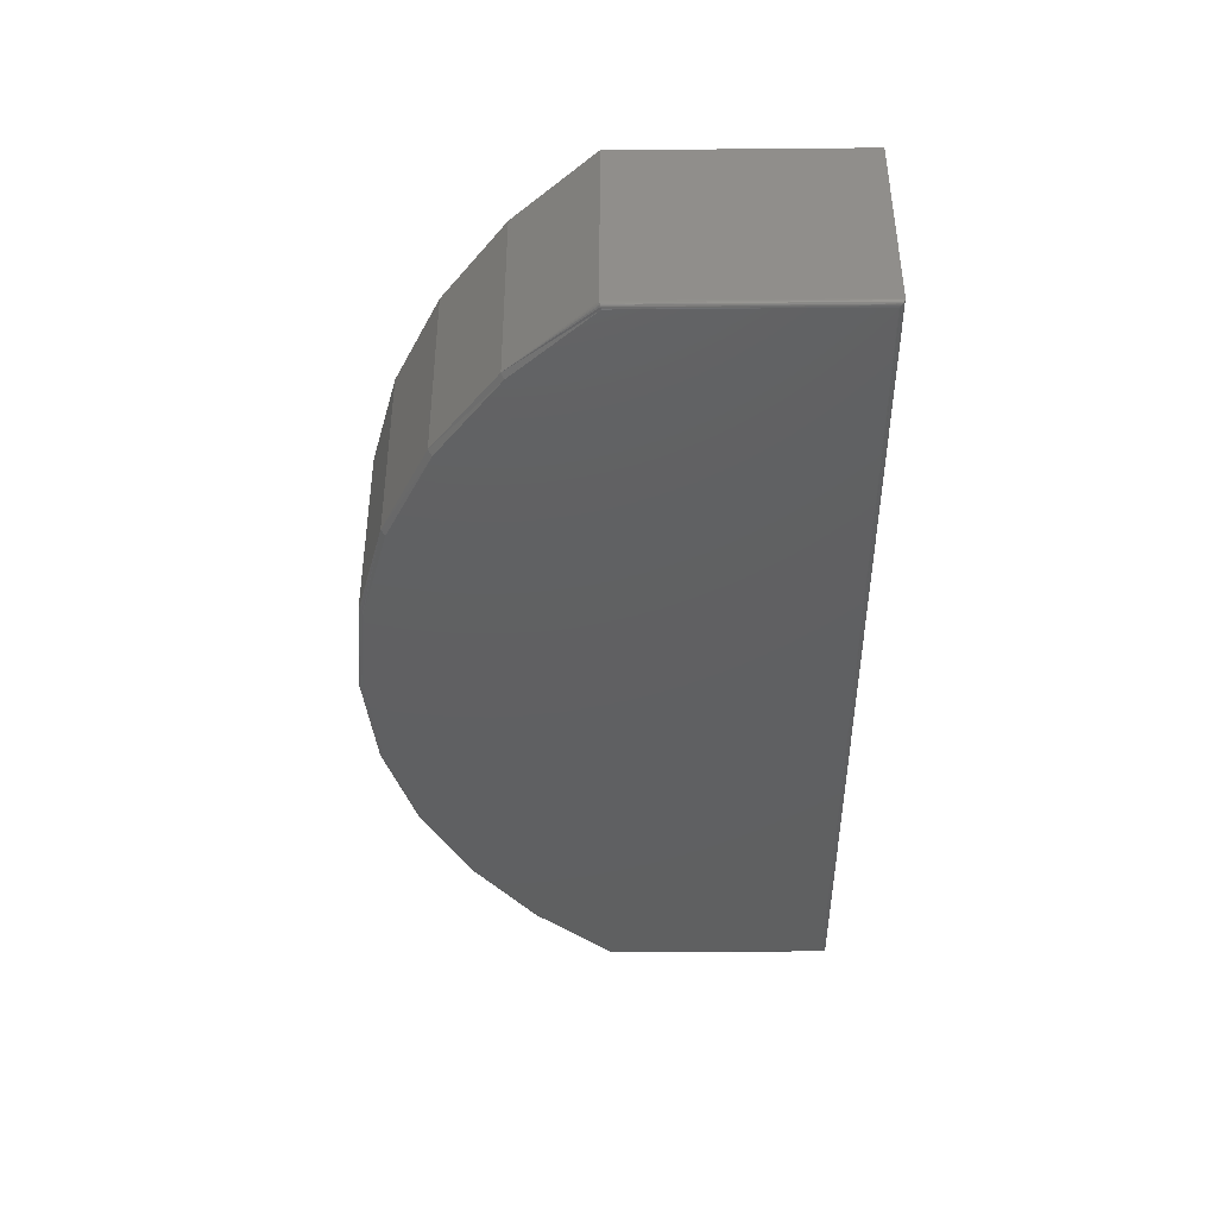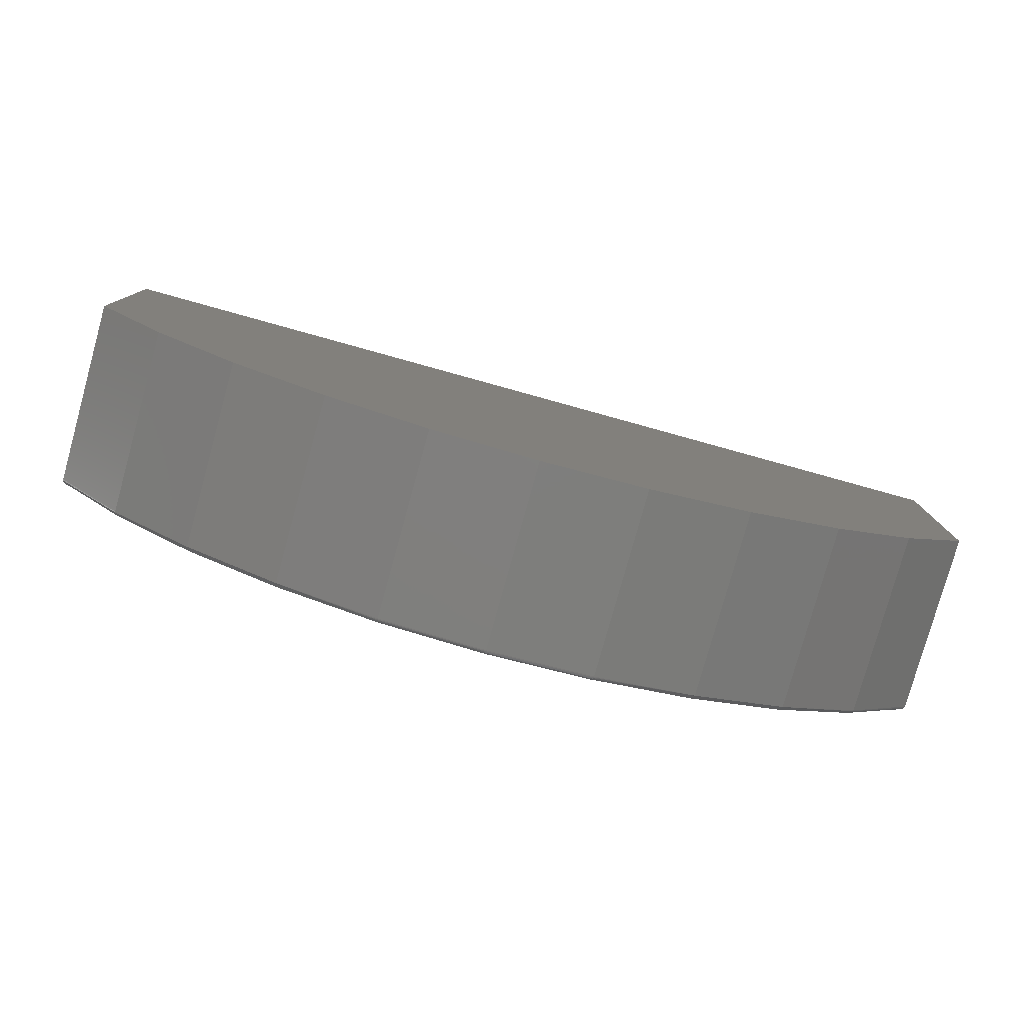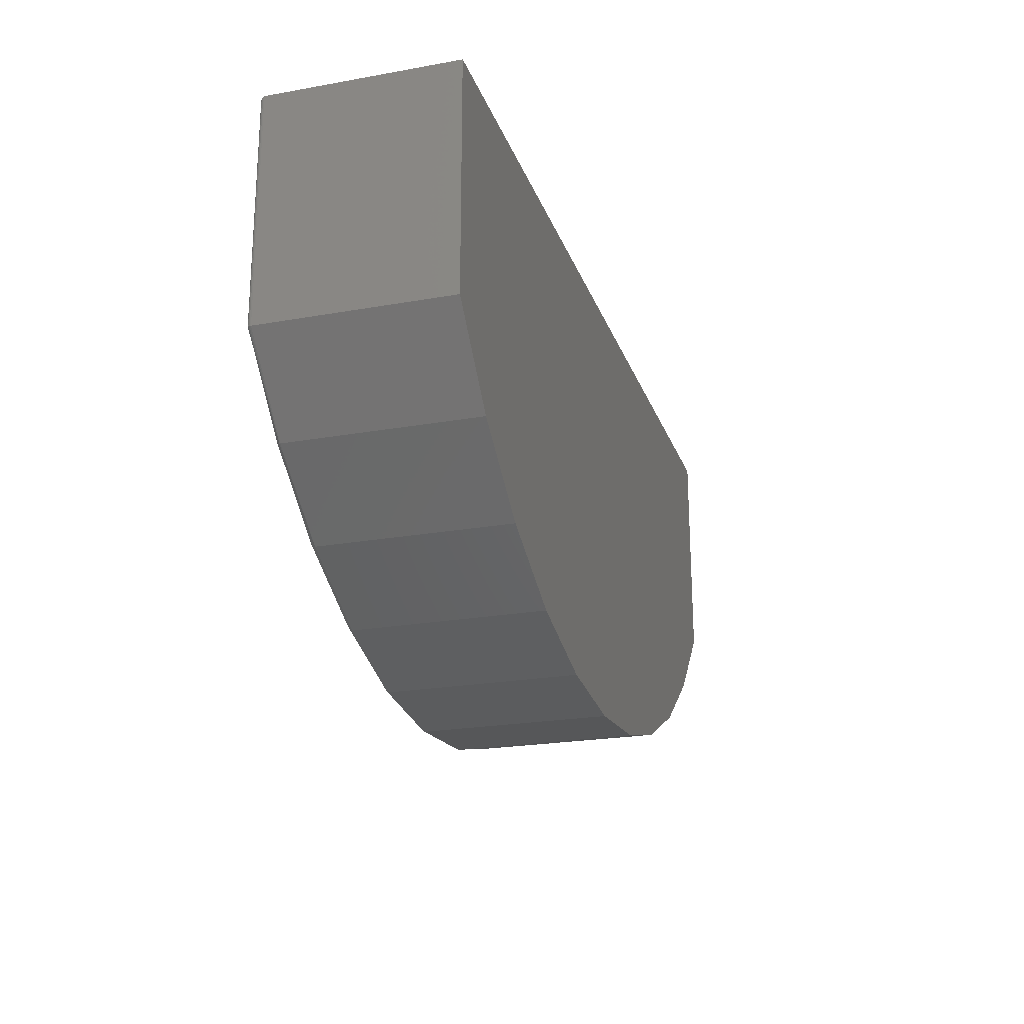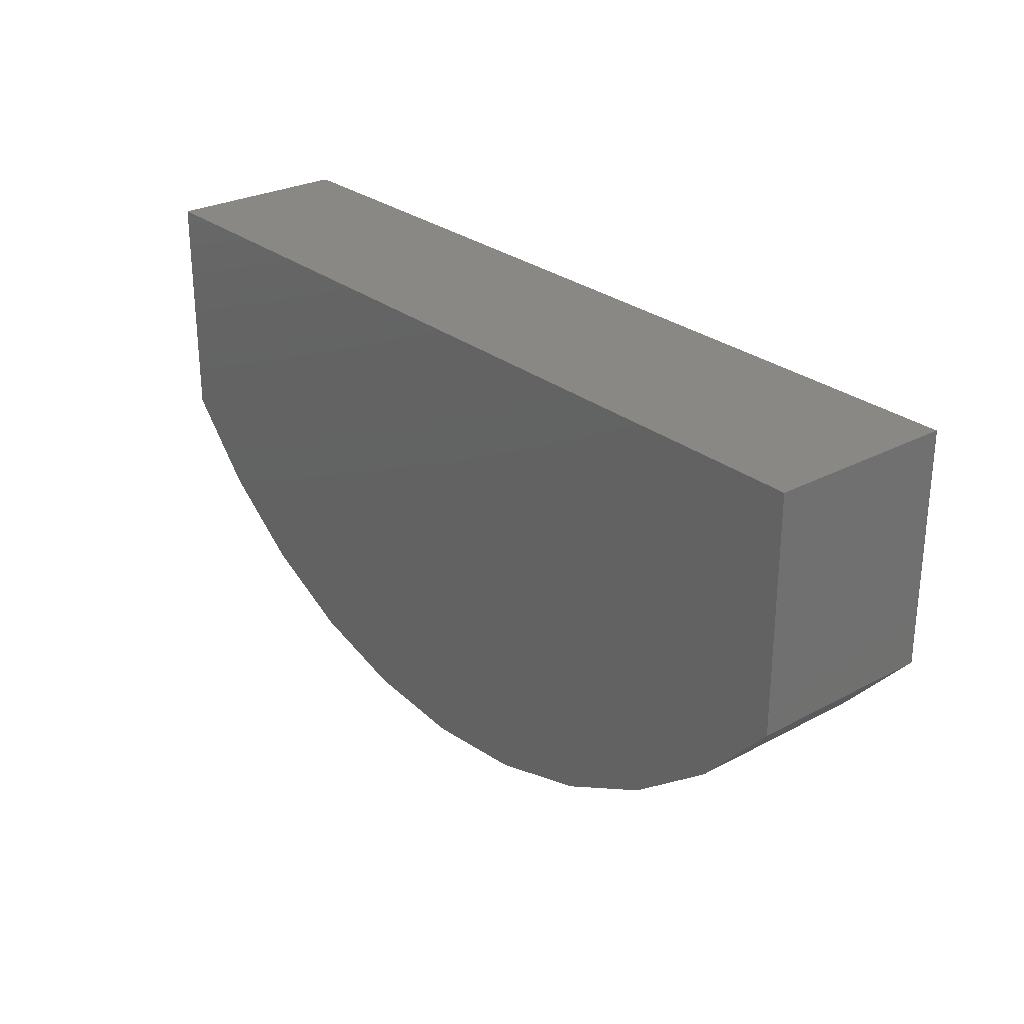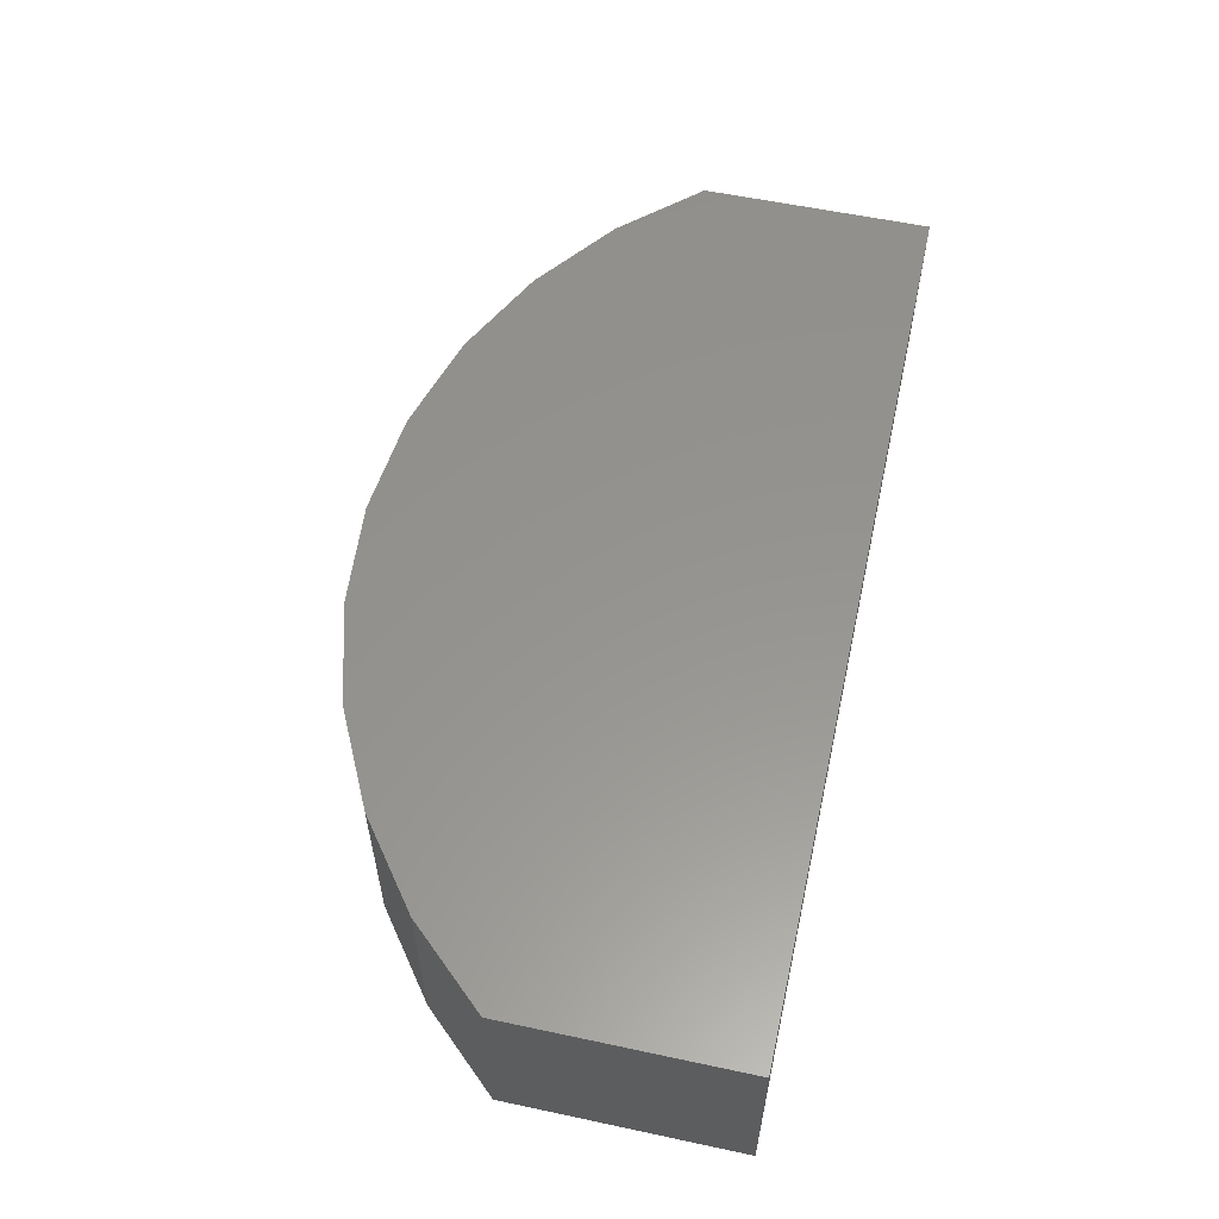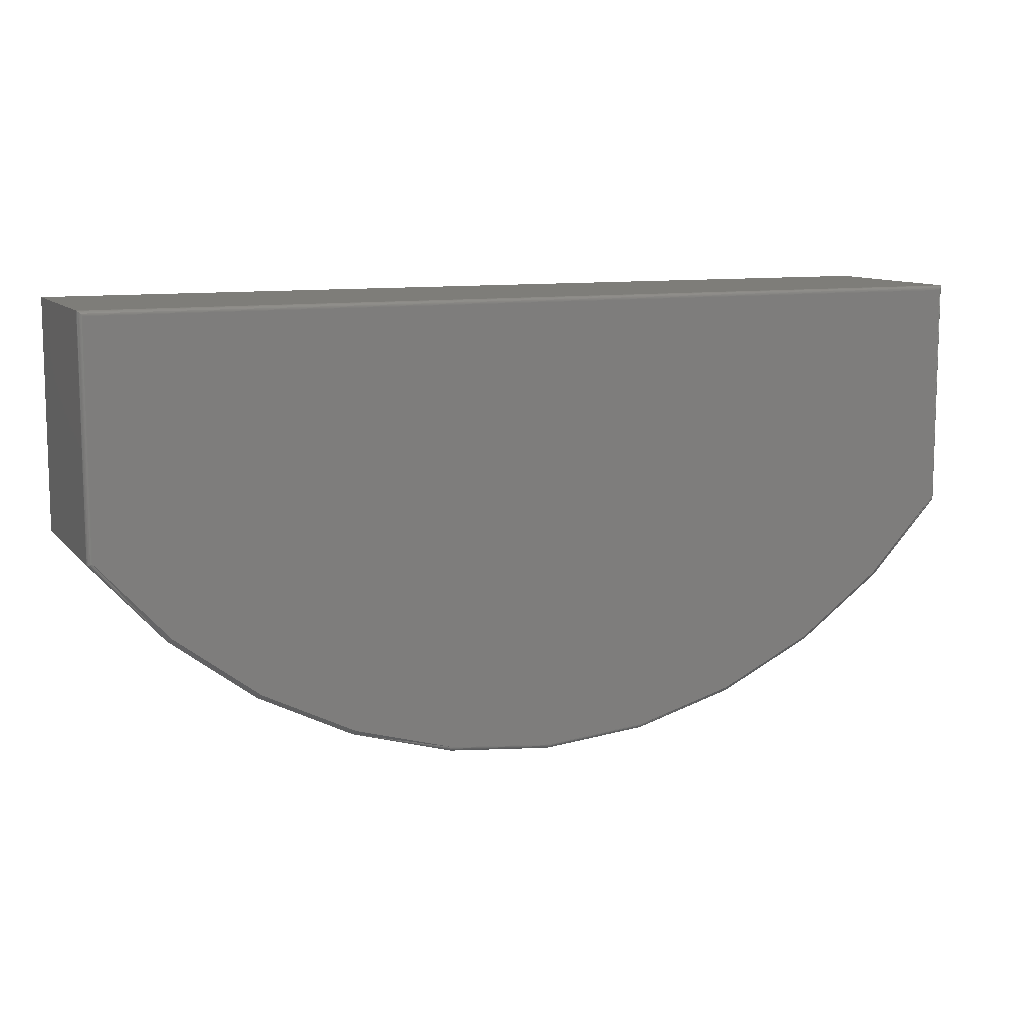
<metadata>
{"format":"stl","ext":"stl","renderer":"f3d","projection":"perspective","resolution":1024,"background":"white","views":[{"elev":-41.1,"azim":-89.4,"up":"+Y"},{"elev":-79.1,"azim":164.5,"up":"+Z"},{"elev":-22.8,"azim":107.0,"up":"+Z"},{"elev":27.1,"azim":-129.4,"up":"+Z"},{"elev":57.2,"azim":-77.5,"up":"+Y"},{"elev":10.3,"azim":-22.8,"up":"+Z"}]}
</metadata>
<code>
# stl→obj: 98 verts, 188 faces
v -0.0625 -0.1719 0.0625
v 0.0625 -0.1719 0.0625
v -0.0625 -0.1469 0.0625
v 0.0625 -0.1469 0.0625
v -0.125 -0.08438 0.375
v -0.125 -0.2344 0.375
v -0.125 -0.08438 0.1094
v -0.125 -0.2344 0.1094
v 0.125 -0.08438 0.375
v 0.125 -0.08438 0.1094
v 0.125 -0.2344 0.375
v 0.125 -0.2344 0.1094
v 0.7422 -0.3125 0.3711
v -0.7422 -0.3125 0.3711
v 0.7422 -0.3125 0.00264
v -0.7422 -0.3125 0.00264
v 0.6261 -0.3125 -0.1233
v -0.6261 -0.3125 -0.1233
v 0.4889 -0.3125 -0.2259
v -0.4889 -0.3125 -0.2259
v 0.3354 -0.3125 -0.3017
v -0.3354 -0.3125 -0.3017
v 0.1706 -0.3125 -0.3483
v -0.1706 -0.3125 -0.3483
v -2.443e-16 -0.3125 -0.364
v -0.75 -0.3047 0.3789
v -0.75 2.576e-33 0.3789
v -0.75 -0.3047 2.22e-16
v -0.75 -1.621e-32 2.22e-16
v 0.75 -0.3047 0.3789
v 0.75 1.665e-16 0.3789
v 0.75 -0.3047 -3.634e-17
v 0.75 1.665e-16 0
v 0.6329 1.535e-16 -0.1276
v 0.6329 -0.3047 -0.1276
v 0.4944 1.382e-16 -0.2317
v 0.4944 -0.3047 -0.2317
v 0.3392 1.209e-16 -0.3086
v 0.3392 -0.3047 -0.3086
v 0.1725 1.024e-16 -0.3558
v 0.1725 -0.3047 -0.3558
v -1.959e-16 8.327e-17 -0.3718
v -1.62e-16 -0.3047 -0.3718
v -0.1725 6.412e-17 -0.3558
v -0.1725 -0.3047 -0.3558
v -0.3392 4.561e-17 -0.3086
v -0.3392 -0.3047 -0.3086
v -0.4944 2.838e-17 -0.2317
v -0.4944 -0.3047 -0.2317
v -0.6329 1.3e-17 -0.1276
v -0.6329 -0.3047 -0.1276
v 0.7434 -0.3124 0.3724
v -0.7434 -0.3124 0.3724
v 0.7497 -0.3069 0.3786
v -0.7486 -0.3092 0.3775
v 0.7486 -0.3092 0.3775
v -0.7478 -0.3101 0.3767
v 0.7478 -0.3101 0.3767
v -0.7468 -0.311 0.3758
v 0.7468 -0.311 0.3758
v -0.7458 -0.3116 0.3747
v 0.7458 -0.3116 0.3747
v -0.7446 -0.3121 0.3736
v 0.7446 -0.3121 0.3736
v -0.7497 -0.3069 0.3786
v 0.7435 -0.3124 0.00221
v 0.7496 -0.307 0.0001195
v 0.7486 -0.3092 0.0004873
v 0.7478 -0.3102 0.0007541
v 0.7458 -0.3116 0.001421
v 0.6328 -0.3062 -0.1275
v 0.1713 -0.3123 -0.3497
v -0.6328 -0.3062 -0.1275
v -0.7435 -0.3124 0.002206
v -0.7458 -0.3116 0.001421
v -0.7478 -0.3102 0.0007541
v -0.7486 -0.3092 0.0004873
v -0.7496 -0.307 0.0001195
v -0.1725 -0.3062 -0.3557
v -0.1724 -0.3077 -0.3553
v -0.1723 -0.309 -0.3546
v -0.1721 -0.3102 -0.3536
v -0.1719 -0.3112 -0.3524
v -0.1716 -0.3119 -0.3511
v -0.1713 -0.3123 -0.3497
v 0.1716 -0.3119 -0.3511
v 0.1719 -0.3112 -0.3524
v 0.1721 -0.3102 -0.3536
v 0.1723 -0.309 -0.3546
v 0.1724 -0.3077 -0.3553
v 0.1725 -0.3062 -0.3557
v 2.231e-16 -0.3123 -0.3655
v 2.785e-16 -0.3119 -0.3669
v 2.784e-16 -0.3112 -0.3683
v 2.783e-16 -0.3102 -0.3695
v 2.782e-16 -0.309 -0.3705
v 2.78e-16 -0.3077 -0.3712
v 2.778e-16 -0.3062 -0.3716
f 1 2 3
f 3 2 4
f 5 6 7
f 7 6 8
f 9 5 10
f 10 5 7
f 11 9 12
f 12 9 10
f 6 11 8
f 8 11 12
f 7 3 10
f 10 3 4
f 10 4 12
f 12 4 2
f 12 2 8
f 8 2 1
f 8 1 7
f 7 1 3
f 6 5 11
f 11 5 9
f 13 14 15
f 15 14 16
f 15 16 17
f 17 16 18
f 17 18 19
f 19 18 20
f 19 20 21
f 21 20 22
f 21 22 23
f 23 22 24
f 23 24 25
f 26 27 28
f 28 27 29
f 30 31 26
f 26 31 27
f 32 33 30
f 30 33 31
f 33 32 34
f 34 32 35
f 34 35 36
f 36 35 37
f 36 37 38
f 38 37 39
f 38 39 40
f 40 39 41
f 40 41 42
f 42 41 43
f 42 43 44
f 44 43 45
f 44 45 46
f 46 45 47
f 46 47 48
f 48 47 49
f 48 49 50
f 50 49 51
f 50 51 29
f 29 51 28
f 14 52 53
f 14 13 52
f 54 55 56
f 55 57 56
f 56 57 58
f 57 59 58
f 58 59 60
f 59 61 60
f 60 61 62
f 61 63 62
f 62 63 64
f 63 53 64
f 64 53 52
f 30 26 54
f 54 26 65
f 54 65 55
f 13 66 52
f 13 15 66
f 67 56 68
f 56 58 68
f 68 58 69
f 69 58 60
f 69 60 62
f 69 62 70
f 70 62 64
f 70 64 52
f 70 52 66
f 32 30 67
f 67 30 54
f 67 54 56
f 15 71 66
f 15 17 71
f 49 20 18
f 37 17 19
f 68 69 70
f 68 70 71
f 71 70 66
f 71 17 37
f 68 71 67
f 21 23 72
f 73 16 74
f 73 74 75
f 73 75 76
f 73 76 77
f 73 77 78
f 73 78 28
f 73 28 51
f 73 51 49
f 73 49 18
f 73 18 16
f 47 45 79
f 47 79 80
f 47 80 81
f 47 81 82
f 47 82 83
f 47 83 84
f 47 84 85
f 47 85 24
f 47 24 22
f 47 22 20
f 47 20 49
f 39 37 19
f 39 19 21
f 39 21 72
f 39 72 86
f 39 86 87
f 39 87 88
f 39 88 89
f 39 89 90
f 39 90 91
f 39 91 41
f 32 67 35
f 35 67 71
f 35 71 37
f 25 24 92
f 92 24 85
f 92 85 93
f 93 85 84
f 93 84 94
f 94 84 83
f 94 83 95
f 95 83 82
f 95 82 96
f 96 82 81
f 96 81 97
f 97 81 80
f 97 80 98
f 98 80 79
f 98 79 43
f 43 79 45
f 23 25 72
f 72 25 92
f 72 92 86
f 86 92 93
f 86 93 87
f 87 93 94
f 87 94 88
f 88 94 95
f 88 95 89
f 89 95 96
f 89 96 90
f 90 96 97
f 90 97 91
f 91 97 98
f 91 98 41
f 41 98 43
f 16 53 74
f 16 14 53
f 59 57 76
f 76 75 59
f 59 75 61
f 63 61 75
f 75 74 63
f 63 74 53
f 26 28 65
f 65 28 78
f 65 78 77
f 76 57 77
f 77 57 55
f 77 55 65
f 42 44 40
f 40 44 46
f 40 46 38
f 38 46 48
f 38 48 36
f 36 48 50
f 36 50 34
f 34 50 29
f 34 29 33
f 33 29 27
f 33 27 31

</code>
